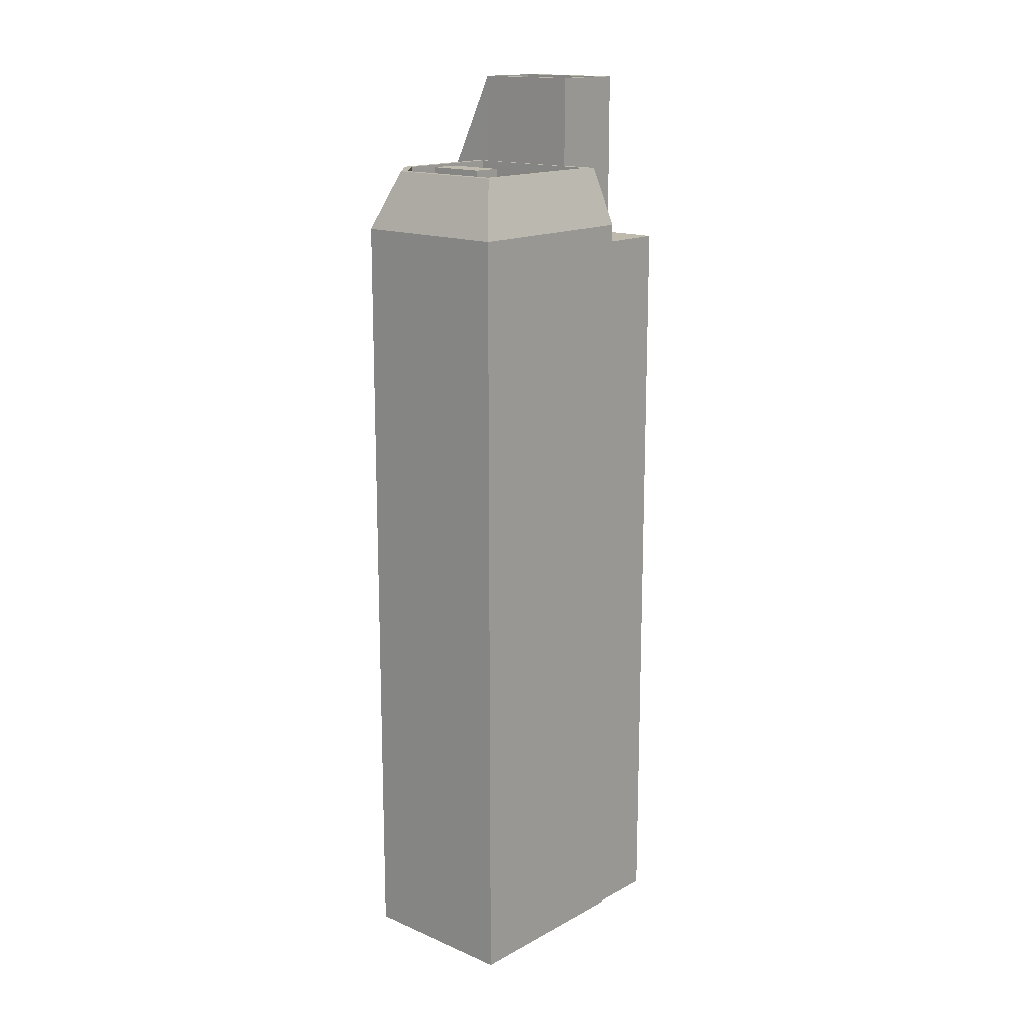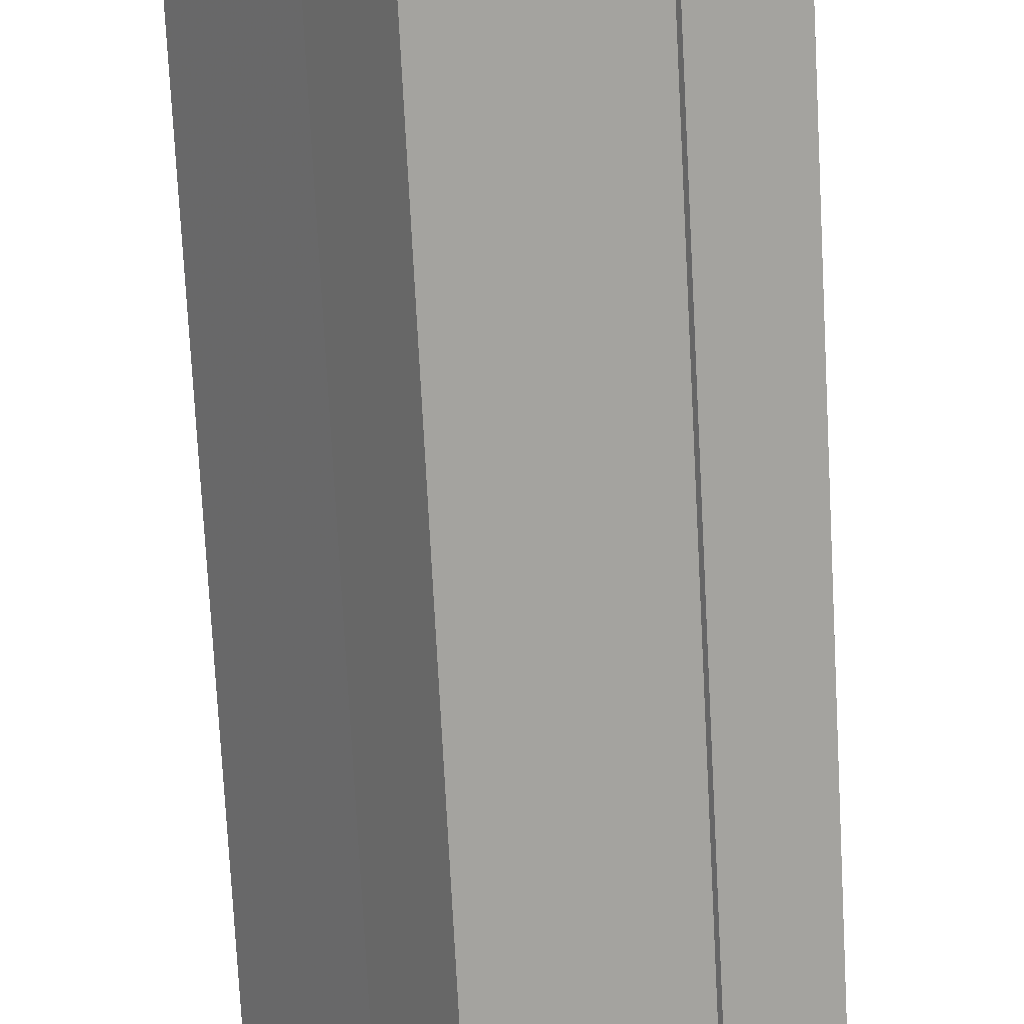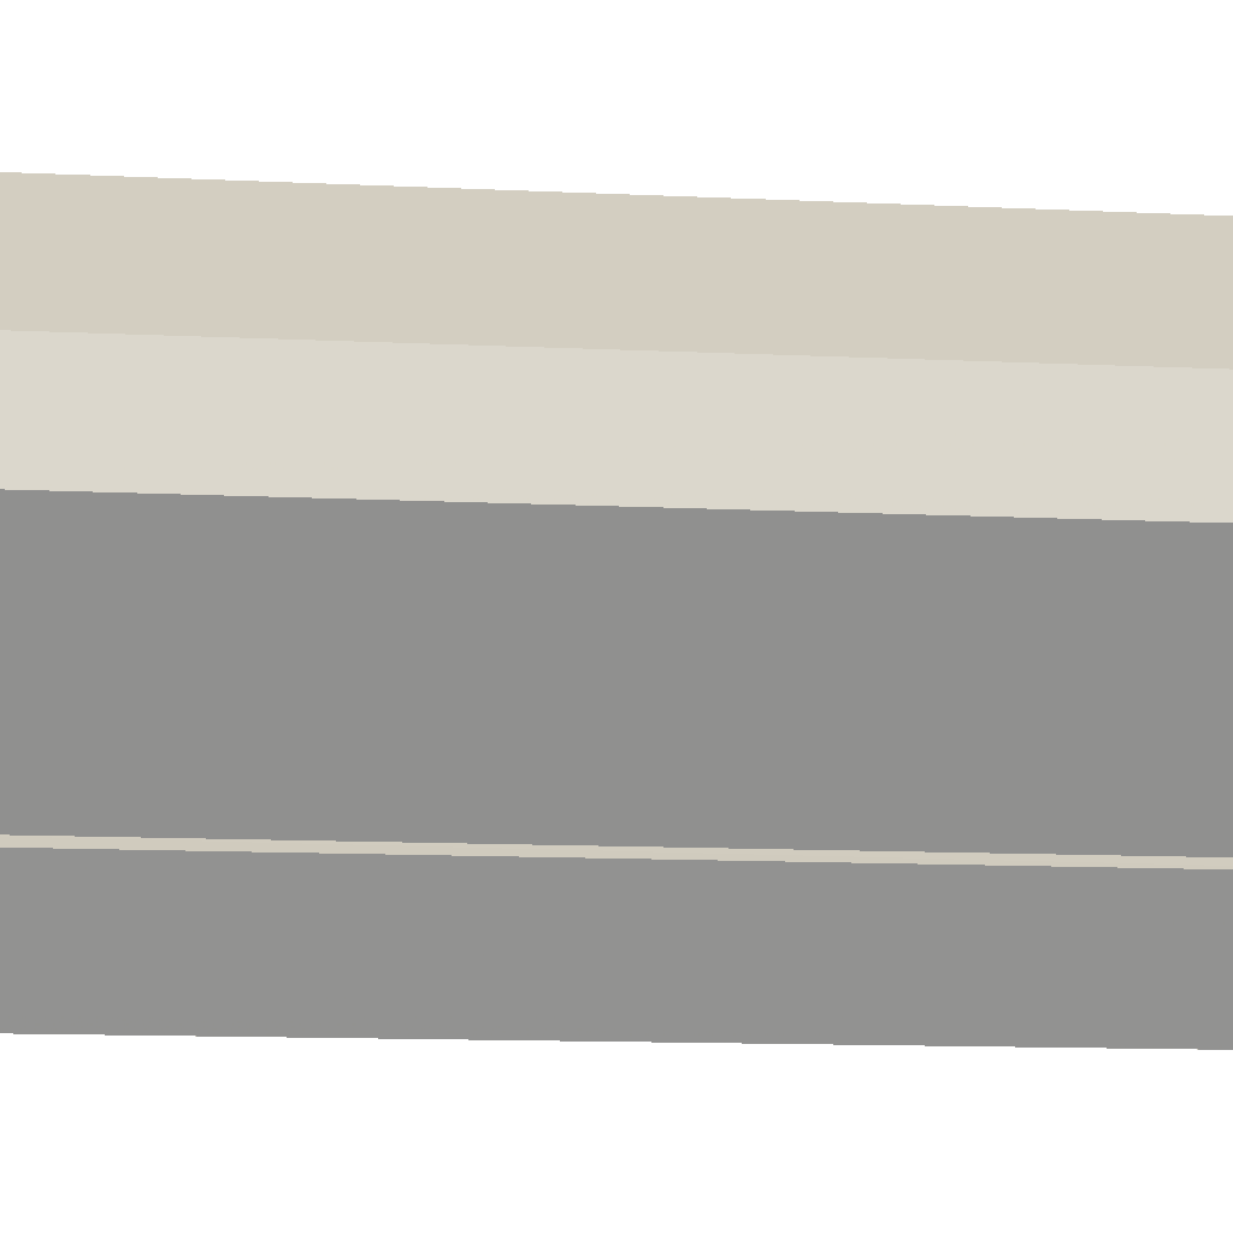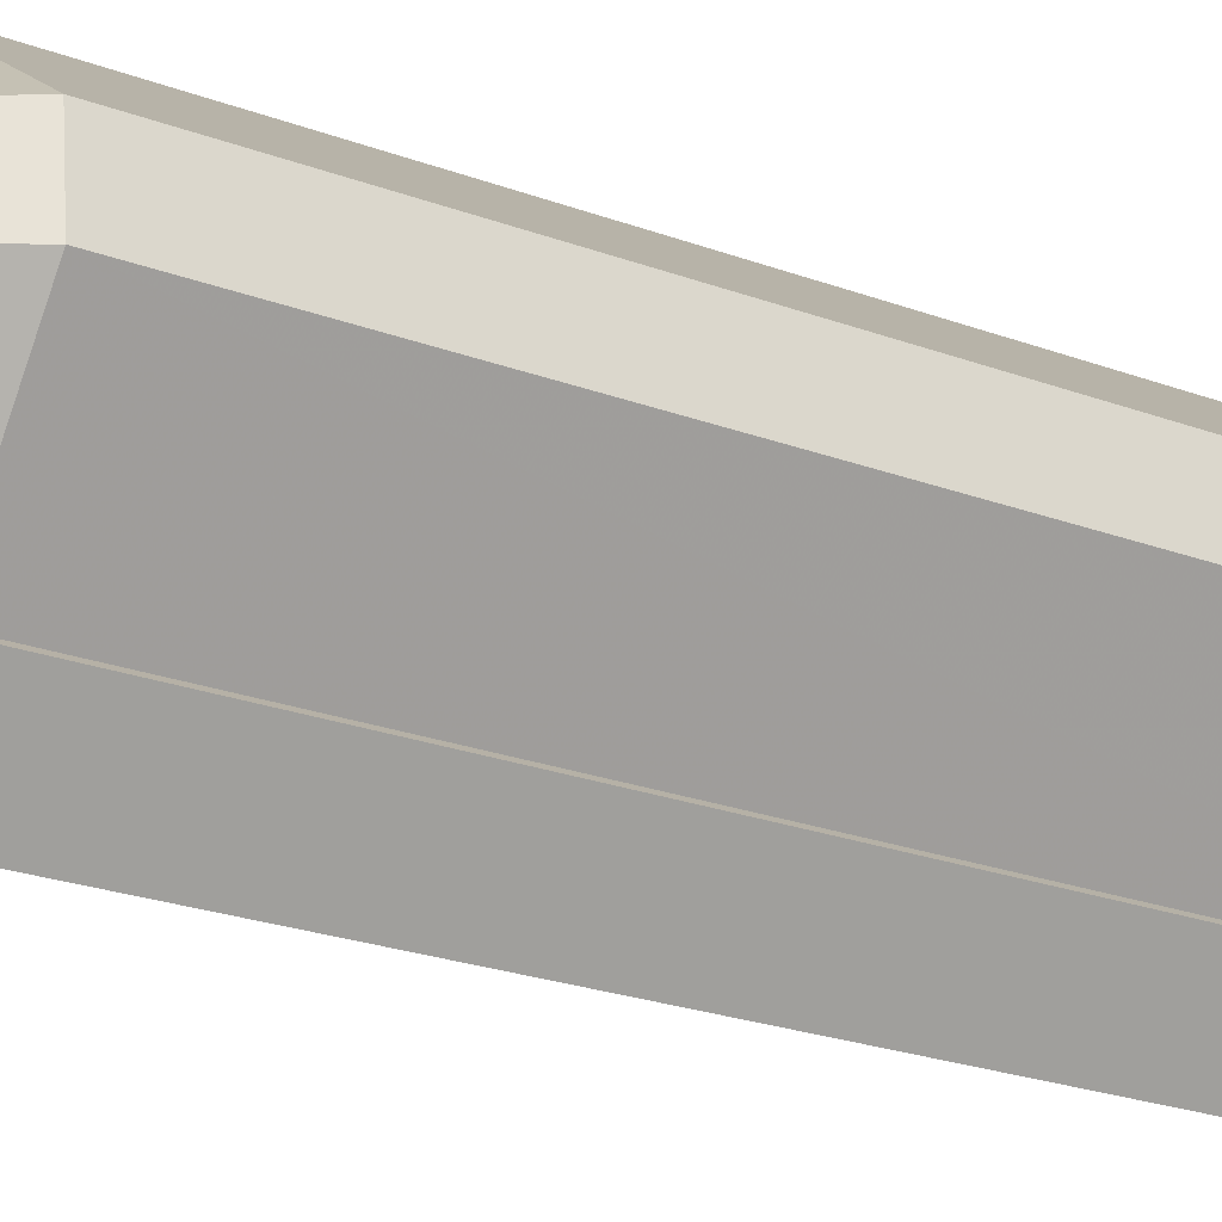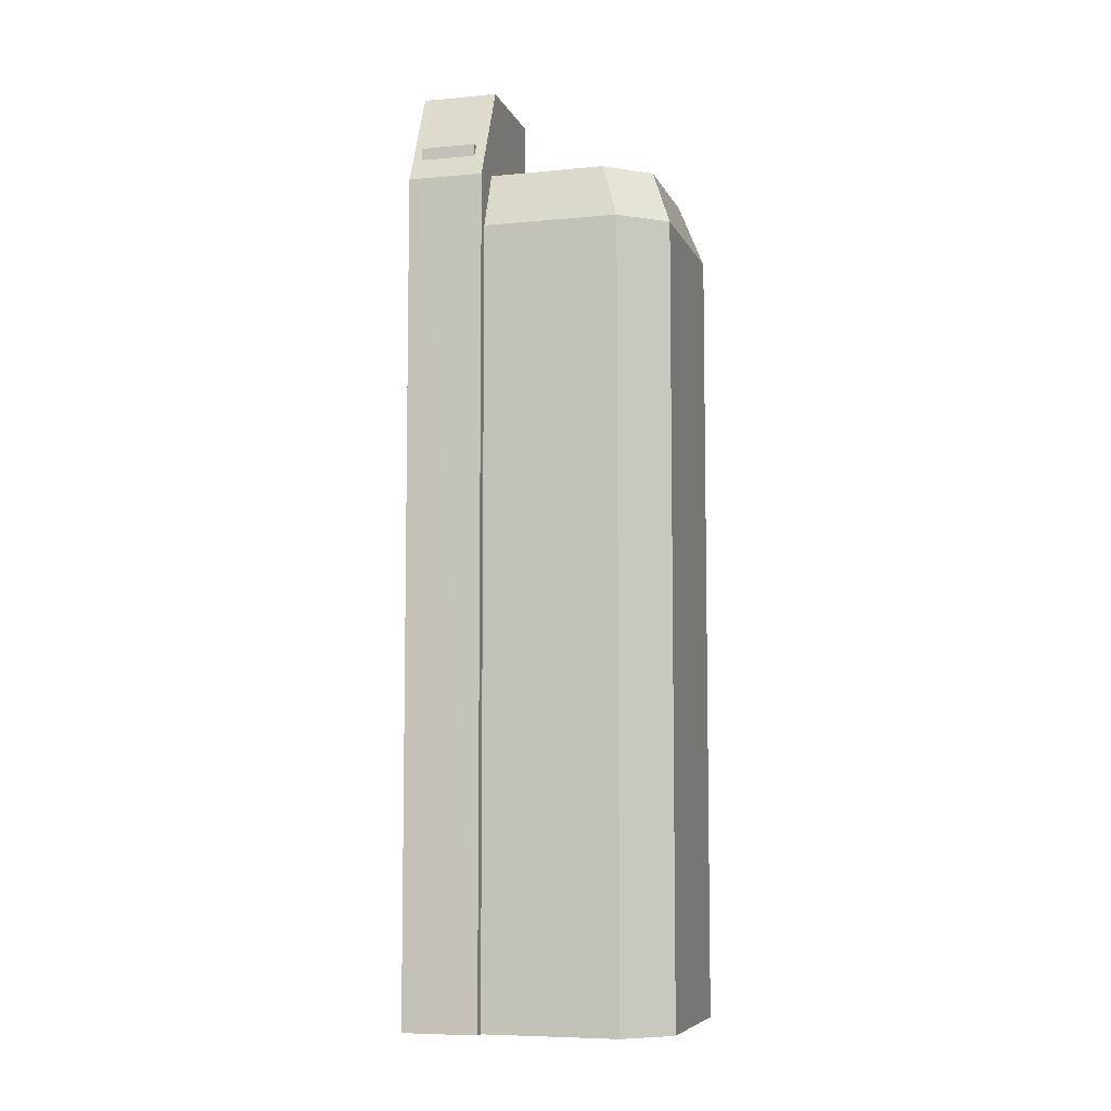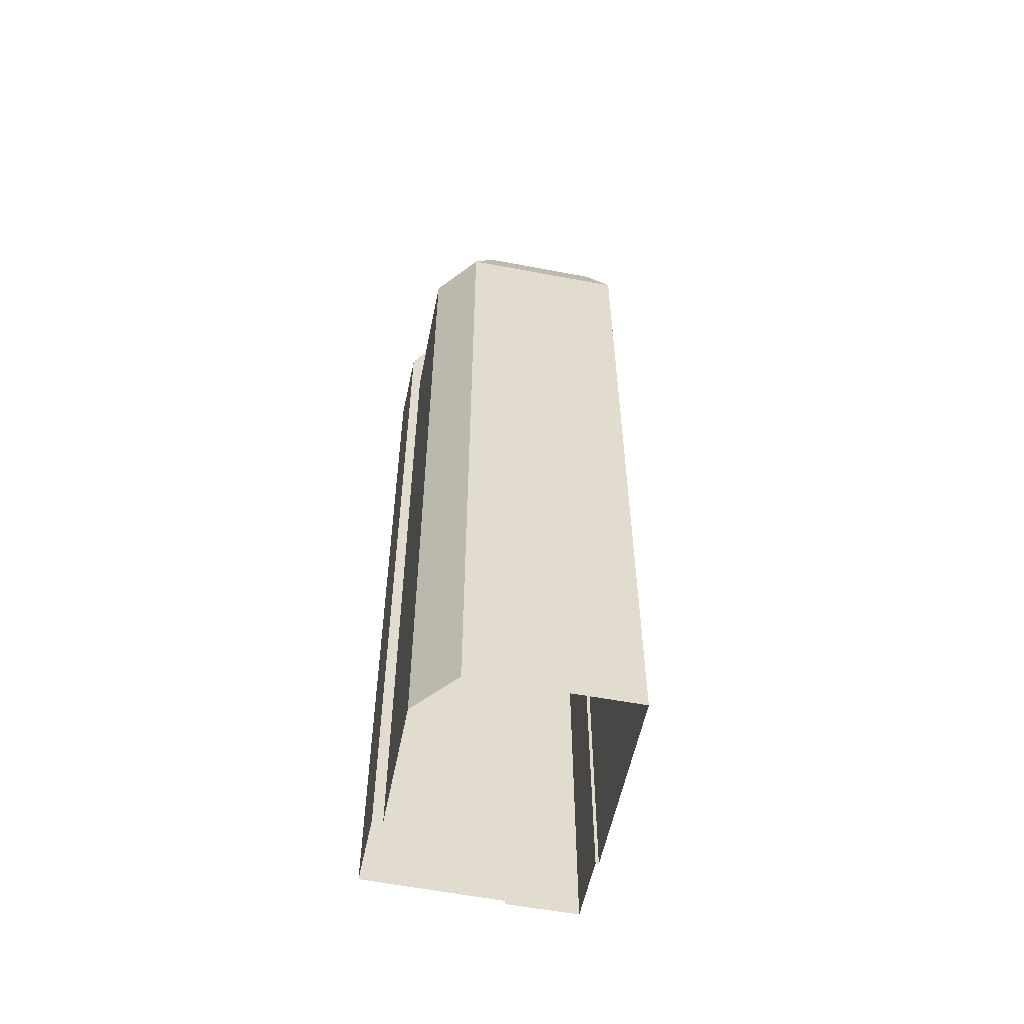
<metadata>
{"format":"obj","ext":"obj","renderer":"f3d","projection":"perspective","resolution":1024,"background":"white","views":[{"elev":15.7,"azim":-172.9,"up":"+Z"},{"elev":-72.8,"azim":-177.0,"up":"+Y"},{"elev":-10.1,"azim":82.0,"up":"+Y"},{"elev":-21.4,"azim":55.5,"up":"+Y"},{"elev":-7.0,"azim":71.2,"up":"+Z"},{"elev":-55.8,"azim":134.0,"up":"+Z"}]}
</metadata>
<code>
v -6866 -3.756e+04 33.72
v -6866 -3.756e+04 33.72
v -6866 -3.756e+04 1.047
v -6866 -3.756e+04 1.047
v -6869 -3.756e+04 1.048
v -6869 -3.756e+04 33.72
v -6867 -3.756e+04 33.72
v -6867 -3.756e+04 1.048
v -6867 -3.756e+04 33.72
v -6867 -3.756e+04 40.81
v -6863 -3.756e+04 1.046
v -6863 -3.756e+04 40.8
v -6863 -3.756e+04 40.8
v -6865 -3.756e+04 33.72
v -6865 -3.756e+04 34.49
v -6865 -3.756e+04 36.97
v -6865 -3.756e+04 36.97
v -6865 -3.756e+04 40.8
v -6865 -3.756e+04 36.45
v -6861 -3.756e+04 36.97
v -6861 -3.756e+04 40.8
v -6861 -3.756e+04 40.8
v -6861 -3.756e+04 40.8
v -6861 -3.756e+04 40.8
v -6863 -3.756e+04 40.8
v -6863 -3.756e+04 40.8
v -6866 -3.756e+04 40.3
v -6866 -3.756e+04 40.8
v -6863 -3.756e+04 40.3
v -6865 -3.756e+04 40.8
v -6865 -3.756e+04 40.3
v -6861 -3.756e+04 40.3
v -6860 -3.756e+04 37.59
v -6860 -3.756e+04 38.1
v -6860 -3.756e+04 38.1
v -6861 -3.756e+04 37.59
v -6861 -3.756e+04 38.1
v -6861 -3.756e+04 38.1
v -6861 -3.757e+04 36.63
v -6861 -3.757e+04 1.045
v -6861 -3.756e+04 36.63
v -6859 -3.756e+04 1.045
v -6859 -3.756e+04 36.63
v -6863 -3.756e+04 40.44
v -6860 -3.756e+04 1.045
v -6860 -3.756e+04 34.49
v -6861 -3.756e+04 36.97
v -6861 -3.756e+04 36.89
v -6856 -3.756e+04 1.045
v -6856 -3.756e+04 34.49
v -6857 -3.756e+04 34.49
v -6857 -3.756e+04 1.045
v -6862 -3.755e+04 1.048
v -6862 -3.755e+04 34.49
v -6867 -3.756e+04 1.048
v -6867 -3.756e+04 34.49
v -6866 -3.756e+04 36.27
v -6866 -3.756e+04 36.97
v -6865 -3.756e+04 36.27
v -6861 -3.756e+04 36.97
v -6861 -3.756e+04 36.27
v -6862 -3.755e+04 36.97
v -6862 -3.755e+04 36.27
v -6861 -3.755e+04 36.27
v -6858 -3.756e+04 36.27
v -6858 -3.756e+04 36.97
v -6858 -3.756e+04 36.97
v -6858 -3.756e+04 36.27
v -6862 -3.755e+04 36.27
v -6862 -3.755e+04 37.16
v -6859 -3.756e+04 37.16
v -6859 -3.756e+04 36.27
v -6860 -3.756e+04 36.27
v -6860 -3.756e+04 37.16
v -6862 -3.755e+04 36.27
v -6862 -3.755e+04 37.16
v -6862 -3.756e+04 40.44
v -6858 -3.756e+04 36.97
v -6858 -3.756e+04 36.97
v -6866 -3.756e+04 36.97
v -6862 -3.755e+04 36.97
f 8 53 52
f 49 8 52
f 8 55 53
f 42 40 45
f 8 49 45
f 4 5 8
f 3 5 4
f 40 11 45
f 45 11 4
f 45 4 8
f 1 2 3
f 4 1 3
f 2 5 3
f 2 6 5
f 7 8 5
f 6 7 5
f 9 1 10
f 11 1 4
f 10 12 13
f 11 12 1
f 1 12 10
f 14 9 15
f 16 17 18
f 15 9 19
f 18 17 10
f 17 9 10
f 19 9 17
f 20 16 21
f 21 18 22
f 21 16 18
f 21 22 23
f 24 21 23
f 25 26 13
f 12 25 13
f 25 27 28
f 28 26 25
f 29 27 25
f 30 27 31
f 30 28 27
f 32 24 31
f 24 23 30
f 24 30 31
f 33 34 35
f 36 35 37
f 36 33 35
f 38 36 37
f 39 40 41
f 41 42 43
f 41 40 42
f 39 11 40
f 12 11 44
f 11 39 44
f 45 46 42
f 20 21 47
f 46 48 43
f 42 46 43
f 47 21 43
f 48 47 43
f 32 29 25
f 24 32 25
f 45 49 50
f 46 45 50
f 51 52 53
f 54 51 53
f 50 49 52
f 51 50 52
f 14 15 7
f 8 7 55
f 55 7 56
f 7 15 56
f 54 53 55
f 56 54 55
f 57 58 59
f 59 60 61
f 59 58 60
f 62 57 63
f 62 58 57
f 63 64 62
f 64 65 66
f 62 64 66
f 67 65 68
f 67 66 65
f 67 68 61
f 60 67 61
f 69 70 71
f 72 69 71
f 73 72 71
f 74 73 71
f 75 73 74
f 76 75 74
f 70 75 76
f 70 69 75
f 14 7 9
f 1 9 2
f 2 9 6
f 9 7 6
f 31 27 29
f 32 31 29
f 10 13 28
f 10 28 18
f 30 22 18
f 13 26 28
f 30 23 22
f 28 30 18
f 34 37 35
f 34 38 37
f 36 39 41
f 44 39 38
f 77 44 38
f 38 39 36
f 12 44 25
f 21 34 43
f 33 36 41
f 33 41 43
f 25 77 24
f 24 34 21
f 34 77 38
f 25 44 77
f 34 33 43
f 24 77 34
f 51 78 50
f 79 78 51
f 46 50 48
f 48 50 78
f 47 48 78
f 15 80 56
f 15 19 80
f 19 17 80
f 56 81 54
f 80 81 56
f 54 81 79
f 51 54 79
f 80 17 58
f 80 58 81
f 60 20 47
f 78 60 47
f 81 58 62
f 16 58 17
f 16 20 60
f 67 60 78
f 60 58 16
f 57 75 63
f 64 63 69
f 57 59 75
f 63 75 69
f 72 65 64
f 68 65 73
f 68 73 61
f 64 69 72
f 59 73 75
f 61 73 59
f 65 72 73
f 81 62 79
f 79 66 78
f 78 66 67
f 62 66 79
f 74 71 70
f 76 74 70

</code>
